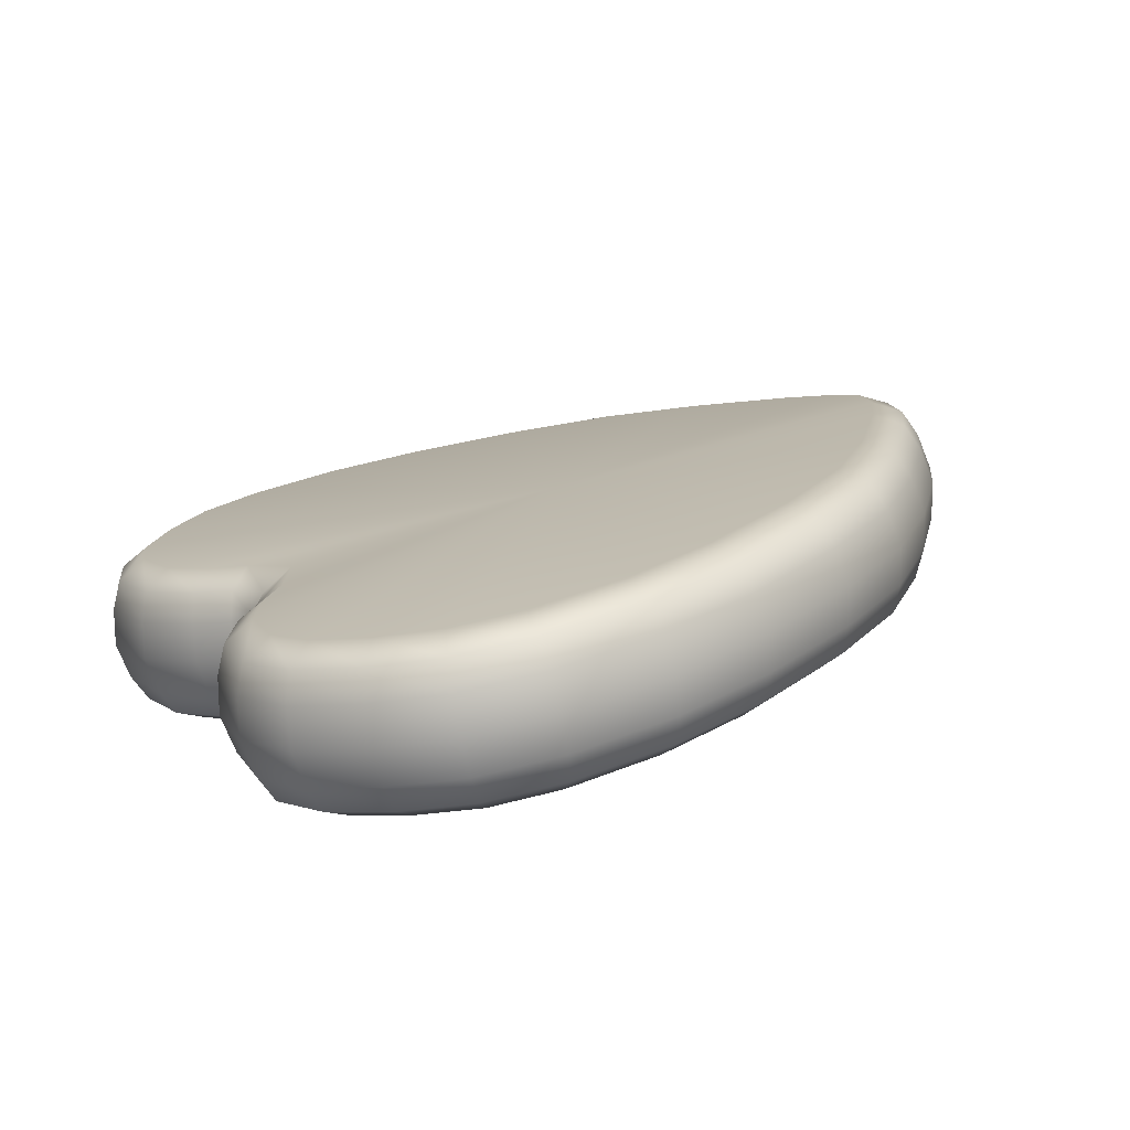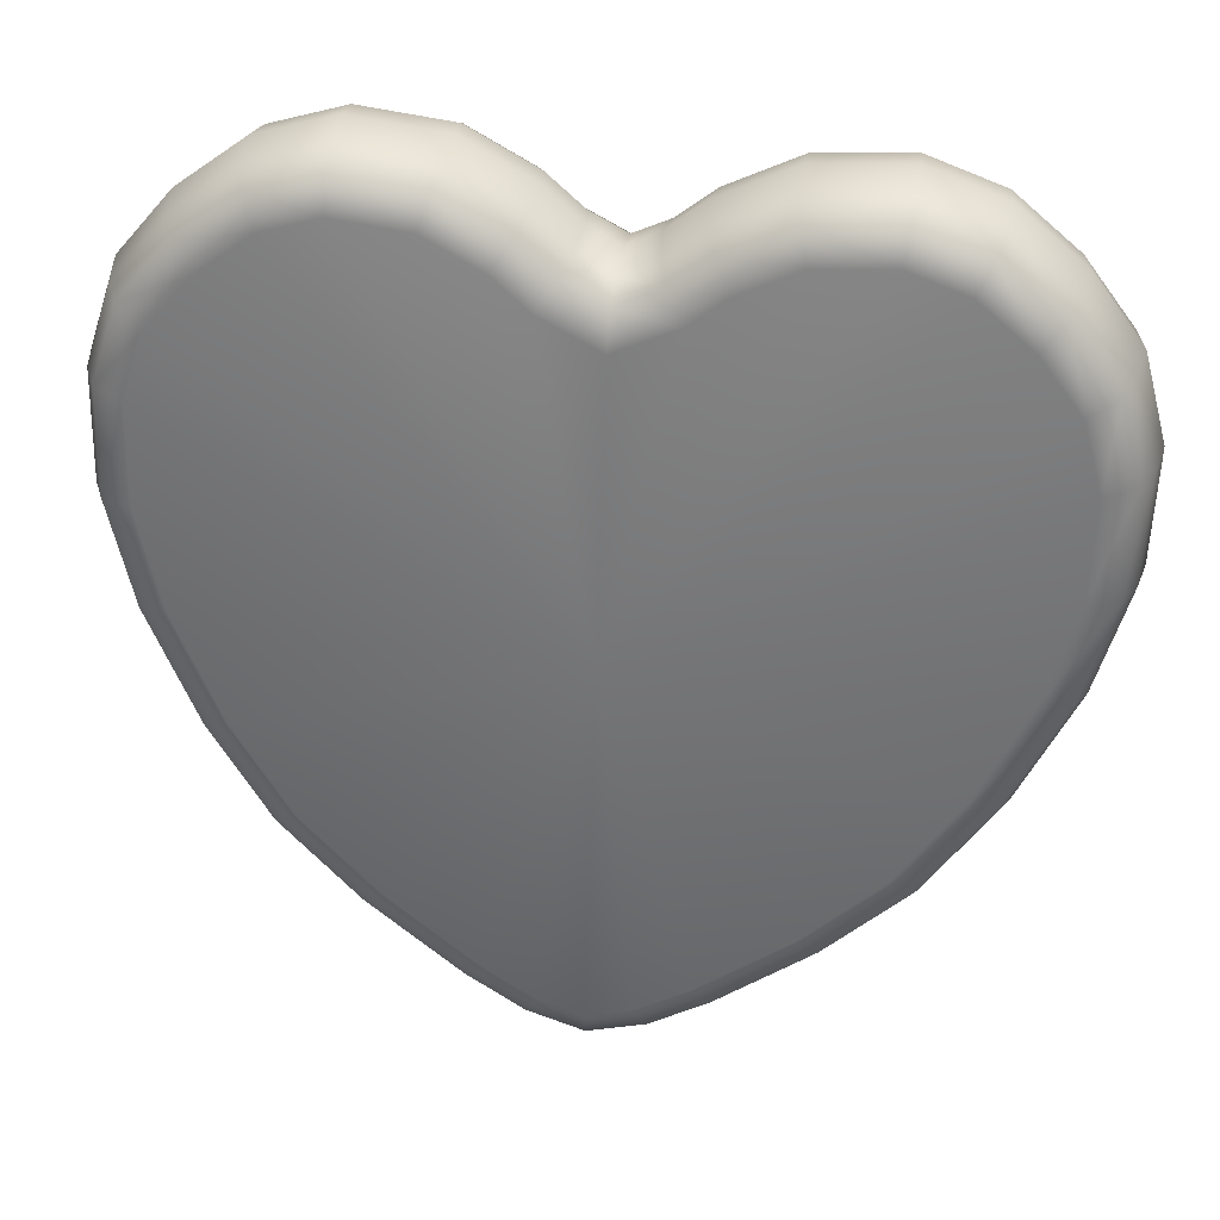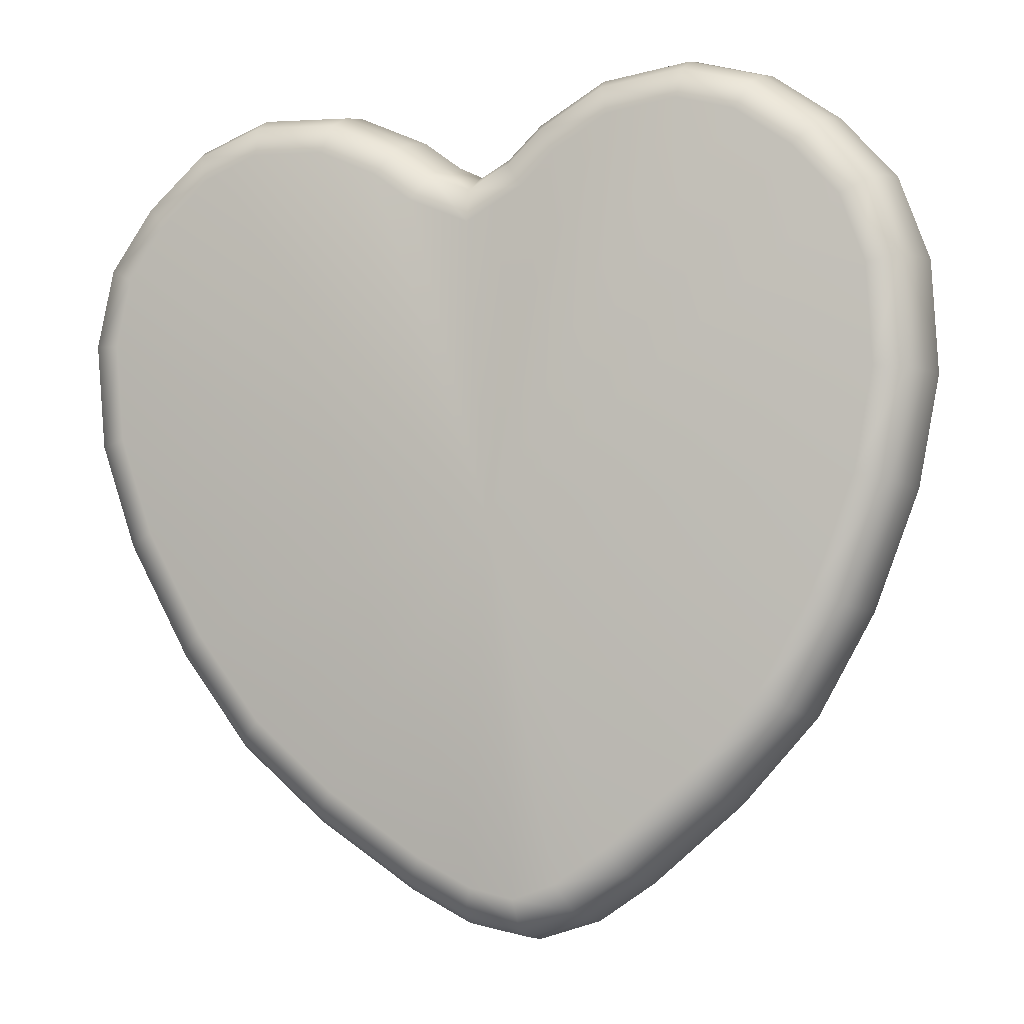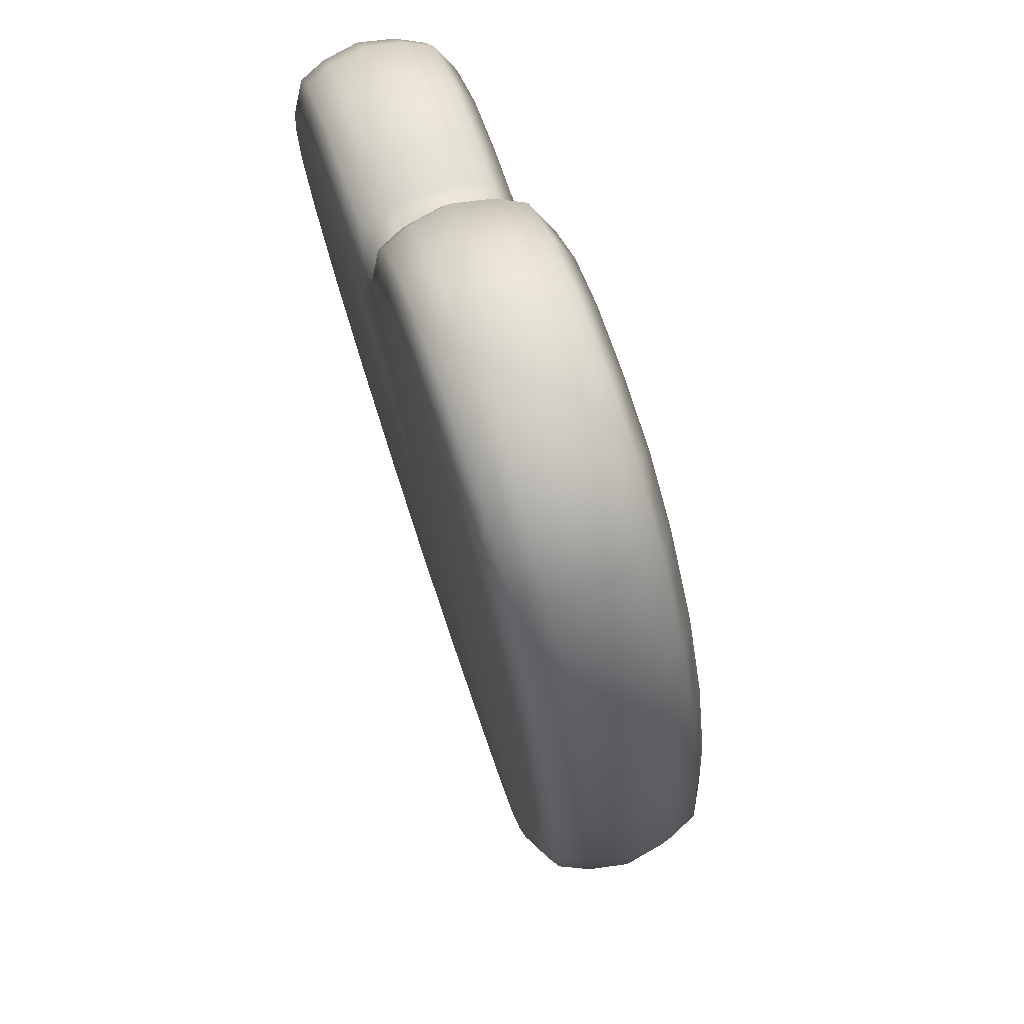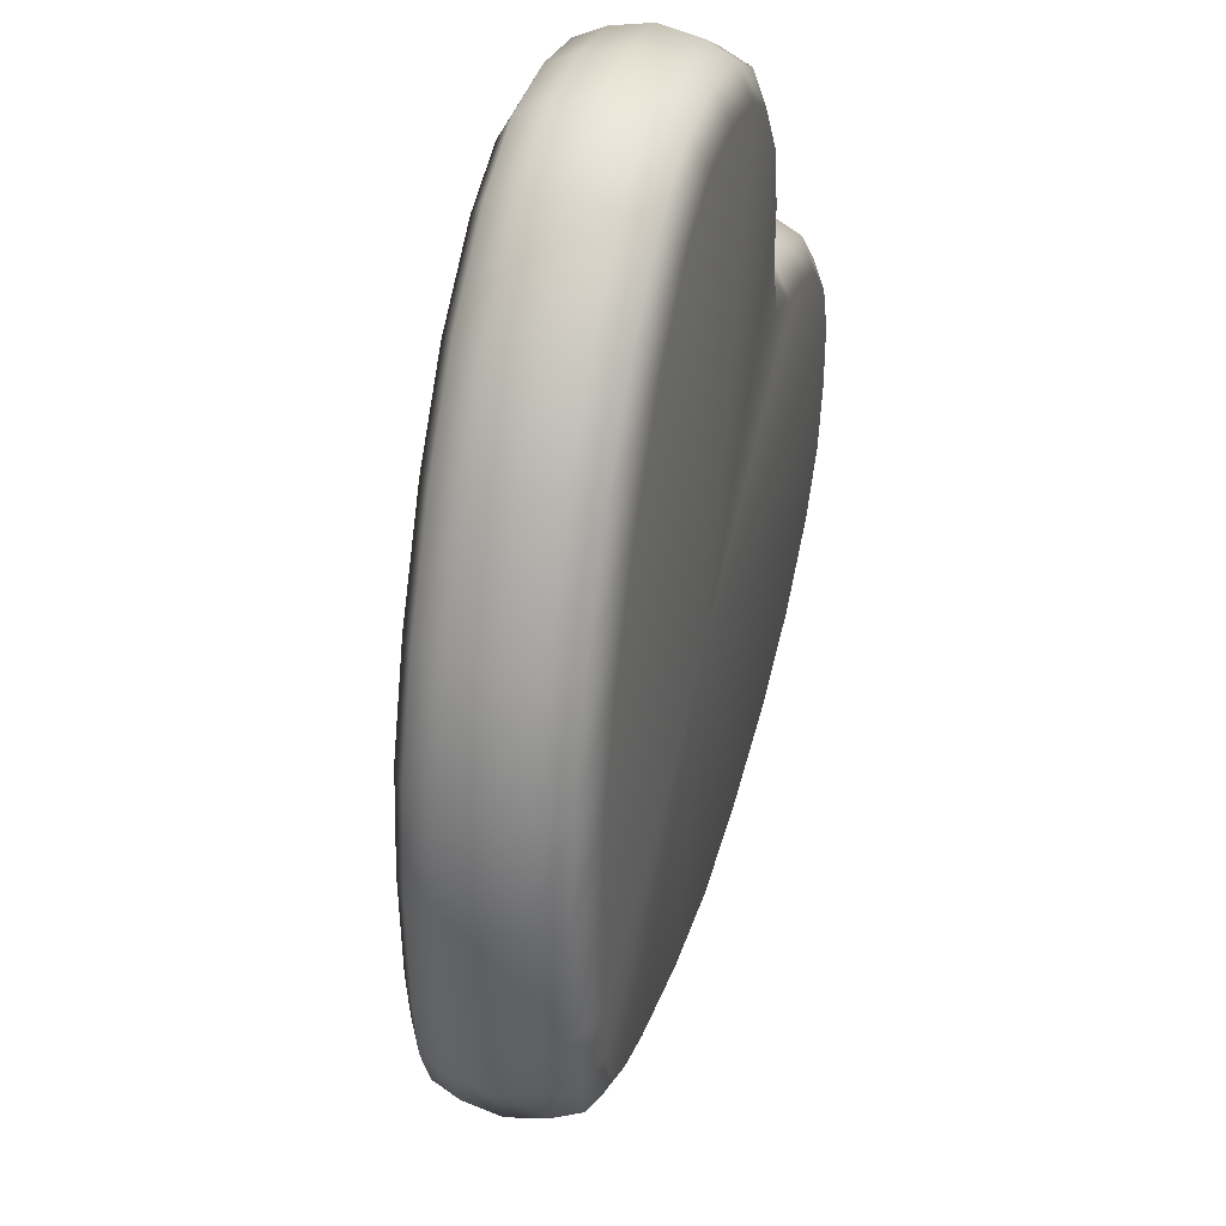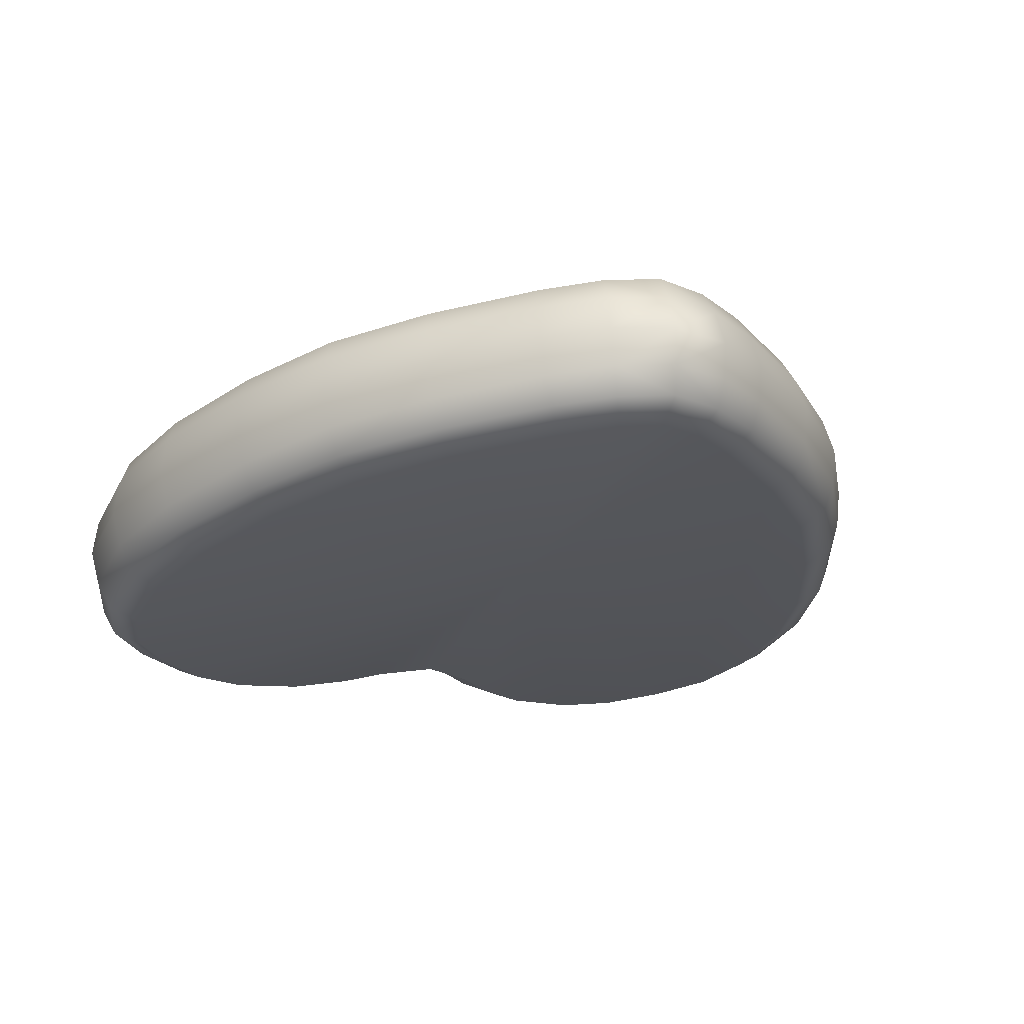
<metadata>
{"format":"obj","ext":"obj","renderer":"f3d","projection":"perspective","resolution":1024,"background":"white","views":[{"elev":9.8,"azim":-114.5,"up":"+Z"},{"elev":44.7,"azim":8.4,"up":"+Y"},{"elev":-15.0,"azim":-161.6,"up":"+Y"},{"elev":32.1,"azim":-104.3,"up":"+Y"},{"elev":-12.9,"azim":100.0,"up":"+Y"},{"elev":-13.7,"azim":-22.5,"up":"+Z"}]}
</metadata>
<code>
g default
v -0 -1.473 0.4353
v 8e-06 -1.421 0.5669
v 5e-06 -1.478 0.2972
v -0 0.08309 0.4039
v -0 -0.04514 -0.1823
v -1.565 0.4265 0.1627
v -1.519 0.4539 0.2608
v -1.41 0.4805 0.3169
v -1.412 0.8238 0.2418
v -1.521 0.8262 0.1794
v -1.567 0.8109 0.07866
v -1.339 1.061 0.1899
v -1.438 1.099 0.1197
v -1.479 1.098 0.01581
v -1.3 1.318 -0.03228
v -1.267 1.308 0.07393
v -1.189 1.245 0.1497
v -0.9995 1.393 0.1174
v -1.053 1.475 0.03735
v -1.075 1.493 -0.07062
v -0.7992 1.458 0.1031
v -0.812 1.553 0.02028
v -0.8173 1.577 -0.08887
v -0.5432 1.435 0.1081
v -0.5118 1.527 0.02614
v -0.4989 1.548 -0.08266
v -0.2528 1.424 -0.05536
v -0.2782 1.408 0.05205
v -0.3395 1.332 0.1307
v -0 1.123 0.1764
v -0 1.229 0.09116
v -0 1.257 -0.01897
v 0.1241 1.317 -0.03212
v 0.1492 1.302 0.07535
v 0.2098 1.224 0.1542
v 0.5432 1.435 0.1081
v 0.5118 1.527 0.02614
v 0.4989 1.548 -0.08266
v 0.8173 1.577 -0.08887
v 0.812 1.553 0.02028
v 0.7992 1.458 0.1031
v 0.9995 1.393 0.1174
v 1.053 1.475 0.03735
v 1.075 1.493 -0.07062
v 1.189 1.245 0.1497
v 1.267 1.308 0.07393
v 1.3 1.318 -0.03228
v 1.339 1.061 0.1899
v 1.438 1.099 0.1197
v 1.479 1.098 0.01581
v 1.567 0.8109 0.07866
v 1.521 0.8262 0.1794
v 1.412 0.8238 0.2418
v 1.41 0.4805 0.3169
v 1.519 0.4539 0.2608
v 1.565 0.4265 0.1627
v 1.467 0.04843 0.2455
v 1.424 0.08478 0.3416
v 1.32 0.133 0.393
v 1.28 -0.3579 0.3343
v 1.24 -0.3151 0.429
v 1.143 -0.2513 0.477
v 1.056 -0.7014 0.4095
v 1.021 -0.6517 0.5027
v 0.9348 -0.5714 0.5471
v 0.7675 -0.9836 0.4712
v 0.7375 -0.9285 0.5632
v 0.665 -0.8351 0.6047
v 0.4284 -1.239 0.5272
v 0.4027 -1.181 0.6185
v 0.3407 -1.08 0.6582
v 0.1556 -1.189 0.6821
v 0.2003 -1.3 0.6446
v 0.2188 -1.363 0.5542
v -0 -1.234 0.692
v -0 -1.359 0.6574
v -0.2188 -1.363 0.5542
v -0.2003 -1.3 0.6446
v -0.1556 -1.189 0.6821
v -0.3407 -1.08 0.6582
v -0.4027 -1.181 0.6185
v -0.4284 -1.239 0.5272
v -0.7675 -0.9836 0.4712
v -0.7375 -0.9285 0.5632
v -0.665 -0.8351 0.6047
v -1.056 -0.7014 0.4095
v -1.021 -0.6517 0.5027
v -0.9348 -0.5714 0.5471
v -1.28 -0.3579 0.3343
v -1.24 -0.3151 0.429
v -1.143 -0.2513 0.477
v -1.467 0.04843 0.2455
v -1.424 0.08478 0.3416
v -1.32 0.133 0.393
v -1.565 0.3676 -0.1066
v -1.519 0.3515 -0.2071
v -1.41 0.3522 -0.2692
v -1.567 0.752 -0.1906
v -1.521 0.7239 -0.2886
v -1.412 0.6956 -0.3443
v -1.479 1.039 -0.2535
v -1.438 0.9966 -0.3482
v -1.339 0.9332 -0.3963
v -1.189 1.117 -0.4364
v -1.267 1.206 -0.394
v -1.3 1.259 -0.3016
v -1.075 1.434 -0.3399
v -1.053 1.373 -0.4306
v -0.9995 1.265 -0.4688
v -0.8173 1.518 -0.3582
v -0.812 1.451 -0.4476
v -0.7992 1.33 -0.483
v -0.4989 1.489 -0.352
v -0.5118 1.424 -0.4418
v -0.5432 1.307 -0.478
v -0.3395 1.203 -0.4554
v -0.2782 1.306 -0.4159
v -0.2528 1.365 -0.3247
v -0 1.198 -0.2883
v -0 1.127 -0.3768
v -0 0.9947 -0.4097
v 0.2098 1.096 -0.432
v 0.1492 1.199 -0.3926
v 0.1241 1.258 -0.3014
v 0.4989 1.489 -0.352
v 0.5118 1.424 -0.4418
v 0.5432 1.307 -0.478
v 0.7992 1.33 -0.483
v 0.812 1.451 -0.4476
v 0.8173 1.518 -0.3582
v 1.075 1.434 -0.3399
v 1.053 1.373 -0.4306
v 0.9995 1.265 -0.4688
v 1.3 1.259 -0.3016
v 1.267 1.206 -0.394
v 1.189 1.117 -0.4364
v 1.479 1.039 -0.2535
v 1.438 0.9966 -0.3482
v 1.339 0.9332 -0.3963
v 1.412 0.6956 -0.3443
v 1.521 0.7239 -0.2886
v 1.567 0.752 -0.1906
v 1.565 0.3676 -0.1066
v 1.519 0.3515 -0.2071
v 1.41 0.3522 -0.2692
v 1.467 -0.01048 -0.02385
v 1.424 -0.01758 -0.1264
v 1.32 0.004783 -0.1932
v 1.28 -0.4168 0.06504
v 1.24 -0.4175 -0.03888
v 1.143 -0.3795 -0.1091
v 1.056 -0.7603 0.1402
v 1.021 -0.7541 0.03477
v 0.9348 -0.6997 -0.03908
v 0.7675 -1.043 0.2019
v 0.7375 -1.031 0.09531
v 0.665 -0.9633 0.01859
v 0.4284 -1.298 0.2579
v 0.4027 -1.283 0.1506
v 0.3407 -1.208 0.0721
v 0.2188 -1.422 0.2849
v 0.2003 -1.403 0.1767
v 0.1556 -1.317 0.09596
v -0 -1.461 0.1894
v -0 -1.362 0.1059
v -0.1556 -1.317 0.09596
v -0.2003 -1.403 0.1767
v -0.2188 -1.422 0.2849
v -0.4284 -1.298 0.2579
v -0.4027 -1.283 0.1506
v -0.3407 -1.208 0.0721
v -0.7675 -1.043 0.2019
v -0.7375 -1.031 0.09531
v -0.665 -0.9633 0.01859
v -1.056 -0.7603 0.1402
v -1.021 -0.7541 0.03477
v -0.9348 -0.6997 -0.03908
v -1.28 -0.4168 0.06504
v -1.24 -0.4175 -0.03888
v -1.143 -0.3795 -0.1091
v -1.467 -0.01048 -0.02385
v -1.424 -0.01758 -0.1264
v -1.32 0.004783 -0.1932
v -0.1241 1.258 -0.3014
v -0.1492 1.199 -0.3926
v -0.2098 1.096 -0.432
v -0.2098 1.224 0.1542
v -0.1492 1.302 0.07535
v -0.1241 1.317 -0.03212
v 0.3395 1.332 0.1307
v 0.2782 1.408 0.05205
v 0.2528 1.424 -0.05536
v 0.2528 1.365 -0.3247
v 0.2782 1.306 -0.4159
v 0.3395 1.203 -0.4554
v -1.591 0.3938 0.0288
v -1.593 0.785 -0.05679
v -1.318 1.307 -0.1709
v -1.087 1.486 -0.2102
v -0.8202 1.572 -0.229
v -0.2381 1.415 -0.1947
v -0.1097 1.309 -0.1715
v 0.1097 1.309 -0.1715
v 0.2381 1.415 -0.1947
v 0.8202 1.572 -0.229
v 1.087 1.486 -0.2102
v 1.318 1.307 -0.1709
v 1.593 0.785 -0.05679
v 1.591 0.3938 0.0288
v 1.491 0.01053 0.1126
v 1.303 -0.3995 0.2024
v 1.077 -0.7469 0.2783
v 0.7849 -1.032 0.3408
v 0.4432 -1.29 0.3972
v 0.2294 -1.416 0.4247
v -0.2294 -1.416 0.4247
v -0.4432 -1.29 0.3972
v -0.7849 -1.032 0.3408
v -1.077 -0.7469 0.2783
v -1.303 -0.3995 0.2024
v -1.491 0.01053 0.1126
v -0.4916 1.543 -0.2226
v 0.4916 1.543 -0.2226
v -1.502 1.08 -0.1214
v 1.502 1.08 -0.1214
v -0 1.251 -0.1587
g FoodHat
f 14 13 16 15
f 13 12 17 16
f 26 25 28 27
f 25 24 29 28
f 32 31 34 33
f 31 30 35 34
f 38 37 40 39
f 37 36 41 40
f 50 49 52 51
f 49 48 53 52
f 56 55 58 57
f 55 54 59 58
f 2 76 78 77
f 76 75 79 78
f 82 81 84 83
f 81 80 85 84
f 103 102 105 104
f 102 101 106 105
f 115 114 117 116
f 114 113 118 117
f 121 120 123 122
f 120 119 124 123
f 127 126 129 128
f 126 125 130 129
f 139 138 141 140
f 138 137 142 141
f 165 164 167 166
f 164 3 168 167
f 4 9 8
f 18 17 4
f 4 21 18
f 4 187 29
f 4 190 35
f 42 41 4
f 4 45 42
f 54 53 4
f 59 54 4
f 62 59 4
f 65 62 4
f 68 65 4
f 71 68 4
f 4 72 71
f 80 79 4
f 85 80 4
f 88 85 4
f 91 88 4
f 94 91 4
f 8 94 4
f 97 100 5
f 5 104 109
f 109 112 5
f 5 116 186
f 5 122 195
f 5 128 133
f 133 136 5
f 5 140 145
f 145 148 5
f 148 151 5
f 151 154 5
f 154 157 5
f 157 160 5
f 160 163 5
f 5 166 171
f 171 174 5
f 174 177 5
f 177 180 5
f 180 183 5
f 183 97 5
f 165 166 5
f 4 79 75
f 75 72 4
f 5 163 165
f 115 116 5
f 4 29 24
f 36 190 4
f 5 195 127
f 24 21 4
f 5 112 115
f 127 128 5
f 4 41 36
f 103 104 5
f 4 17 12
f 48 45 4
f 5 136 139
f 12 9 4
f 5 100 103
f 139 140 5
f 4 53 48
f 30 187 4
f 5 186 121
f 121 122 5
f 4 35 30
f 6 7 10 11
f 7 8 9 10
f 11 10 13 14
f 10 9 12 13
f 15 16 19 20
f 16 17 18 19
f 20 19 22 23
f 19 18 21 22
f 23 22 25 26
f 22 21 24 25
f 30 31 188 187
f 31 32 189 188
f 36 37 191 190
f 37 38 192 191
f 39 40 43 44
f 40 41 42 43
f 44 43 46 47
f 43 42 45 46
f 47 46 49 50
f 46 45 48 49
f 51 52 55 56
f 52 53 54 55
f 57 58 61 60
f 58 59 62 61
f 60 61 64 63
f 61 62 65 64
f 63 64 67 66
f 64 65 68 67
f 66 67 70 69
f 67 68 71 70
f 69 70 73 74
f 70 71 72 73
f 74 73 76 2
f 73 72 75 76
f 77 78 81 82
f 78 79 80 81
f 83 84 87 86
f 84 85 88 87
f 86 87 90 89
f 87 88 91 90
f 89 90 93 92
f 90 91 94 93
f 8 7 93 94
f 7 6 92 93
f 95 96 182 181
f 96 97 183 182
f 97 96 99 100
f 96 95 98 99
f 100 99 102 103
f 99 98 101 102
f 104 105 108 109
f 105 106 107 108
f 109 108 111 112
f 108 107 110 111
f 112 111 114 115
f 111 110 113 114
f 119 120 185 184
f 120 121 186 185
f 125 126 194 193
f 126 127 195 194
f 128 129 132 133
f 129 130 131 132
f 133 132 135 136
f 132 131 134 135
f 136 135 138 139
f 135 134 137 138
f 140 141 144 145
f 141 142 143 144
f 145 144 147 148
f 144 143 146 147
f 148 147 150 151
f 147 146 149 150
f 151 150 153 154
f 150 149 152 153
f 154 153 156 157
f 153 152 155 156
f 157 156 159 160
f 156 155 158 159
f 160 159 162 163
f 159 158 161 162
f 163 162 164 165
f 162 161 3 164
f 166 167 170 171
f 167 168 169 170
f 171 170 173 174
f 170 169 172 173
f 174 173 176 177
f 173 172 175 176
f 177 176 179 180
f 176 175 178 179
f 180 179 182 183
f 179 178 181 182
f 116 117 185 186
f 117 118 184 185
f 27 28 188 189
f 28 29 187 188
f 33 34 191 192
f 34 35 190 191
f 122 123 194 195
f 123 124 193 194
f 6 11 197 196
f 98 95 196 197
f 15 20 199 198
f 107 106 198 199
f 20 23 200 199
f 110 107 199 200
f 27 189 202 201
f 184 118 201 202
f 33 192 204 203
f 193 124 203 204
f 39 44 206 205
f 131 130 205 206
f 44 47 207 206
f 134 131 206 207
f 51 56 209 208
f 143 142 208 209
f 56 57 210 209
f 146 143 209 210
f 57 60 211 210
f 149 146 210 211
f 60 63 212 211
f 152 149 211 212
f 63 66 213 212
f 155 152 212 213
f 66 69 214 213
f 158 155 213 214
f 69 74 215 214
f 161 158 214 215
f 77 82 217 216
f 169 168 216 217
f 82 83 218 217
f 172 169 217 218
f 83 86 219 218
f 175 172 218 219
f 86 89 220 219
f 178 175 219 220
f 89 92 221 220
f 181 178 220 221
f 92 6 196 221
f 95 181 221 196
f 168 3 1 216
f 74 2 1 215
f 26 27 201 222
f 118 113 222 201
f 192 38 223 204
f 125 193 204 223
f 23 26 222 200
f 113 110 200 222
f 38 39 205 223
f 130 125 223 205
f 14 15 198 224
f 106 101 224 198
f 47 50 225 207
f 137 134 207 225
f 11 14 224 197
f 101 98 197 224
f 50 51 208 225
f 142 137 225 208
f 189 32 226 202
f 119 184 202 226
f 32 33 203 226
f 124 119 226 203
f 2 77 216 1
f 3 161 215 1

</code>
